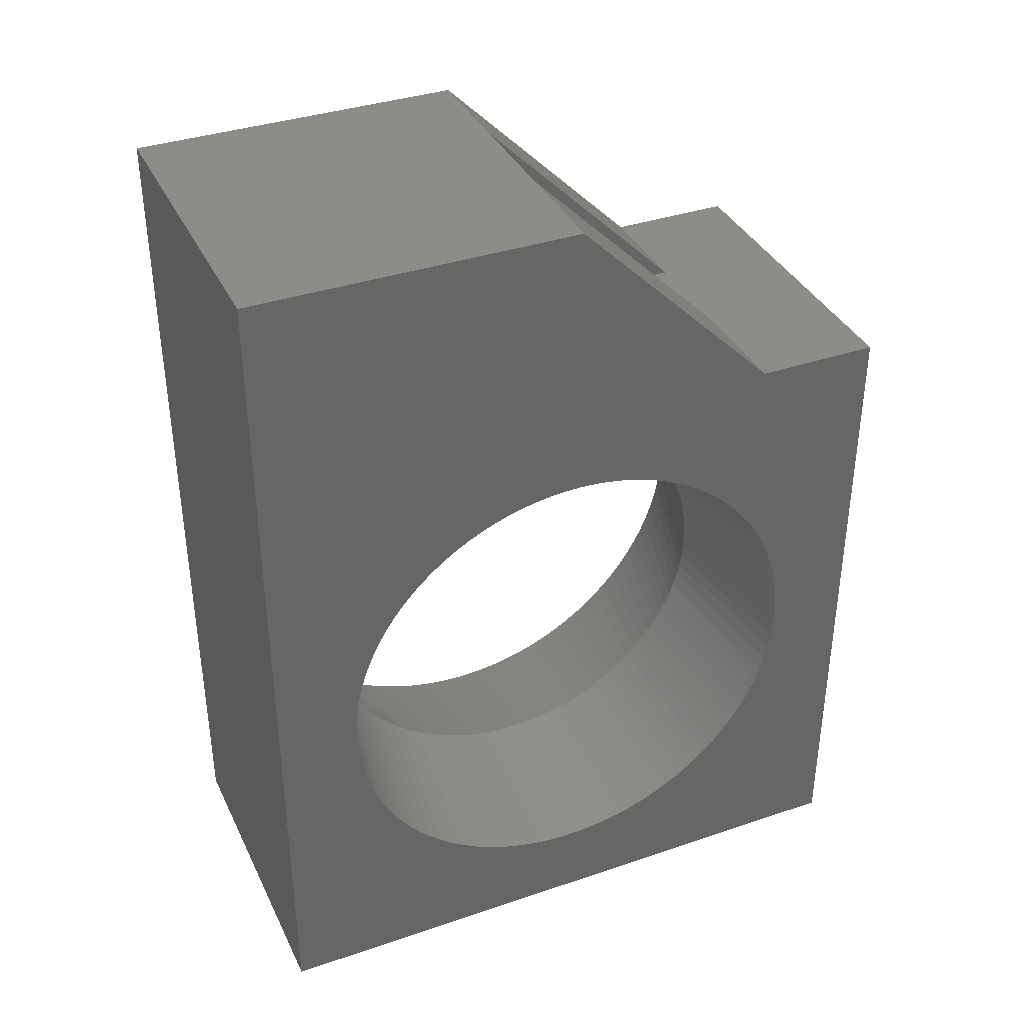
<metadata>
{"format":"stl","ext":"stl","renderer":"f3d","projection":"perspective","resolution":1024,"background":"white","views":[{"elev":37.1,"azim":-113.6,"up":"+Y"}]}
</metadata>
<code>
# stl→obj: 414 verts, 824 faces
v -4.8 -5.722e-07 9.6
v 0 -9.6 9.6
v 0 -5.722e-07 9.6
v -4.8 -9.6 9.6
v -4.8 -5.722e-07 0
v -4.8 -1.2 4.8
v -4.8 -1.204 4.674
v -4.8 -1.207 4.574
v -4.8 -1.217 4.474
v -4.8 -1.228 4.349
v -4.8 -1.248 4.225
v -4.8 -1.264 4.125
v -4.8 -1.286 4.027
v -4.8 -1.313 3.905
v -4.8 -1.341 3.808
v -4.8 -1.376 3.688
v -4.8 -1.419 3.569
v -4.8 -1.453 3.475
v -4.8 -1.493 3.382
v -4.8 -1.543 3.267
v -4.8 -1.588 3.178
v -4.8 -1.645 3.066
v -4.8 -1.696 2.979
v -4.8 -1.76 2.871
v -4.8 -1.831 2.767
v -4.8 -1.888 2.684
v -4.8 -1.949 2.605
v -4.8 -2.026 2.505
v -4.8 -2.093 2.43
v -4.8 -2.176 2.336
v -4.8 -2.265 2.247
v -4.8 -2.336 2.176
v -4.8 -2.411 2.109
v -4.8 -2.505 2.026
v -4.8 -2.605 1.949
v -4.8 -2.684 1.888
v -4.8 -2.767 1.831
v -4.8 -2.871 1.76
v -4.8 -2.958 1.709
v -4.8 -3.066 1.645
v -4.8 -3.155 1.6
v -4.8 -3.267 1.543
v -4.8 -3.382 1.493
v -4.8 -3.475 1.453
v -4.8 -3.688 1.376
v -4.8 -3.808 1.341
v -4.8 -3.905 1.313
v -4.8 -4.003 1.291
v -4.8 -4.125 1.264
v -4.8 -4.25 1.244
v -4.8 -4.349 1.228
v -4.8 -4.449 1.219
v -4.8 -4.574 1.207
v -4.8 -4.7 1.203
v -4.8 -4.8 1.2
v -4.8 -9.6 0
v -4.8 -4.9 1.203
v -4.8 -5.026 1.207
v -4.8 -5.151 1.219
v -4.8 -5.251 1.228
v -4.8 -5.35 1.244
v -4.8 -5.475 1.264
v -4.8 -5.597 1.291
v -4.8 -8.097 3.359
v -4.8 -8.057 3.267
v -4.8 -8.356 4.25
v -4.8 -8.336 4.125
v -4.8 -8.397 4.7
v -4.8 -8.4 4.8
v -4.8 -8.393 4.574
v -4.8 -8.381 4.449
v -4.8 -8.372 4.349
v -4.8 -8.309 4.003
v -4.8 -8.287 3.905
v -4.8 -8.259 3.808
v -4.8 -8.224 3.688
v -4.8 -8.147 3.475
v -4.8 -8.012 3.178
v -4.8 -7.955 3.066
v -4.8 -7.891 2.958
v -4.8 -7.84 2.871
v -4.8 -7.712 2.684
v -4.8 -7.651 2.605
v -4.8 -7.574 2.505
v -4.8 -7.507 2.43
v -4.8 -7.424 2.336
v -4.8 -7.264 2.176
v -4.8 -7.17 2.093
v -4.8 -7.095 2.026
v -4.8 -6.995 1.949
v -4.8 -6.916 1.888
v -4.8 -6.729 1.76
v -4.8 -6.642 1.709
v -4.8 -6.534 1.645
v -4.8 -6.422 1.588
v -4.8 -6.333 1.543
v -4.8 -6.241 1.503
v -4.8 -6.125 1.453
v -4.8 -5.912 1.376
v -4.8 -5.792 1.341
v -4.8 -5.695 1.313
v -4.8 -1.204 4.926
v -4.8 -1.207 5.026
v -4.8 -1.217 5.126
v -4.8 -1.228 5.251
v -4.8 -1.248 5.375
v -4.8 -1.264 5.475
v -4.8 -1.286 5.573
v -4.8 -1.313 5.695
v -4.8 -1.341 5.792
v -4.8 -1.376 5.912
v -4.8 -1.419 6.031
v -4.8 -1.453 6.125
v -4.8 -1.493 6.218
v -4.8 -1.543 6.333
v -4.8 -1.6 6.445
v -4.8 -1.645 6.534
v -4.8 -1.696 6.621
v -4.8 -1.76 6.729
v -4.8 -1.831 6.833
v -4.8 -1.888 6.916
v -4.8 -1.949 6.995
v -4.8 -2.026 7.095
v -4.8 -2.109 7.189
v -4.8 -2.176 7.264
v -4.8 -2.336 7.424
v -4.8 -2.411 7.491
v -4.8 -2.505 7.574
v -4.8 -2.605 7.651
v -4.8 -2.684 7.712
v -4.8 -2.767 7.769
v -4.8 -2.871 7.84
v -4.8 -2.979 7.904
v -4.8 -3.066 7.955
v -4.8 -3.155 8
v -4.8 -3.267 8.057
v -4.8 -3.382 8.107
v -4.8 -3.475 8.147
v -4.8 -3.569 8.181
v -4.8 -3.688 8.224
v -4.8 -3.808 8.259
v -4.8 -3.905 8.287
v -4.8 -4.027 8.314
v -4.8 -4.125 8.336
v -4.8 -4.225 8.352
v -4.8 -4.349 8.372
v -4.8 -4.474 8.383
v -4.8 -4.574 8.393
v -4.8 -4.674 8.396
v -4.8 -4.8 8.4
v -4.8 -4.926 8.396
v -4.8 -5.026 8.393
v -4.8 -5.126 8.383
v -4.8 -5.251 8.372
v -4.8 -5.375 8.352
v -4.8 -5.475 8.336
v -4.8 -5.573 8.314
v -4.8 -5.695 8.287
v -4.8 -5.792 8.259
v -4.8 -5.912 8.224
v -4.8 -8 6.445
v -4.8 -8.057 6.333
v -4.8 -8.356 5.35
v -4.8 -8.372 5.251
v -4.8 -8.397 4.9
v -4.8 -8.393 5.026
v -4.8 -8.381 5.151
v -4.8 -8.336 5.475
v -4.8 -8.309 5.597
v -4.8 -6.031 8.181
v -4.8 -6.125 8.147
v -4.8 -6.218 8.107
v -4.8 -6.333 8.057
v -4.8 -6.422 8.012
v -4.8 -6.534 7.955
v -4.8 -6.621 7.904
v -4.8 -6.729 7.84
v -4.8 -6.833 7.769
v -4.8 -6.916 7.712
v -4.8 -6.995 7.651
v -4.8 -7.095 7.574
v -4.8 -7.17 7.507
v -4.8 -7.264 7.424
v -4.8 -7.353 7.335
v -4.8 -7.424 7.264
v -4.8 -7.491 7.189
v -4.8 -7.574 7.095
v -4.8 -7.651 6.995
v -4.8 -7.712 6.916
v -4.8 -7.769 6.833
v -4.8 -7.84 6.729
v -4.8 -7.891 6.642
v -4.8 -7.955 6.534
v -4.8 -8.107 6.218
v -4.8 -8.147 6.125
v -4.8 -8.224 5.912
v -4.8 -8.259 5.792
v -4.8 -8.287 5.695
v 0 -0.8 4.8
v 0 -5.722e-07 0
v 0 -0.8079 5.051
v 0 -0.8315 5.301
v 0 -0.8709 5.55
v 0 -0.9257 5.795
v 0 -0.9958 6.036
v 0 -1.081 6.272
v 0 -1.181 6.503
v 0 -1.295 6.727
v 0 -1.423 6.943
v 0 -1.564 7.151
v 0 -1.718 7.35
v 0 -1.884 7.538
v 0 -2.062 7.716
v 0 -2.25 7.882
v 0 -2.449 8.036
v 0 -2.657 8.177
v 0 -2.873 8.305
v 0 -3.097 8.419
v 0 -3.328 8.519
v 0 -3.564 8.604
v 0 -3.805 8.674
v 0 -4.05 8.729
v 0 -4.299 8.768
v 0 -4.549 8.792
v 0 -4.8 8.8
v 0 -5.051 8.792
v 0 -8.792 5.051
v 0 -8.8 4.8
v 0 -8.768 5.301
v 0 -8.729 5.55
v 0 -8.674 5.795
v 0 -8.604 6.036
v 0 -8.519 6.272
v 0 -8.419 6.503
v 0 -8.305 6.727
v 0 -8.177 6.943
v 0 -8.036 7.151
v 0 -7.882 7.35
v 0 -7.716 7.538
v 0 -7.538 7.716
v 0 -7.35 7.882
v 0 -7.151 8.036
v 0 -6.943 8.177
v 0 -6.727 8.305
v 0 -6.503 8.419
v 0 -6.272 8.519
v 0 -6.036 8.604
v 0 -5.795 8.674
v 0 -5.55 8.729
v 0 -5.301 8.768
v 0 -0.8079 4.549
v 0 -0.8315 4.299
v 0 -0.8709 4.05
v 0 -0.9257 3.805
v 0 -0.9958 3.564
v 0 -1.081 3.328
v 0 -1.181 3.097
v 0 -1.295 2.873
v 0 -1.423 2.657
v 0 -1.564 2.449
v 0 -1.718 2.25
v 0 -1.884 2.062
v 0 -2.062 1.884
v 0 -2.25 1.718
v 0 -2.449 1.564
v 0 -2.657 1.423
v 0 -2.873 1.295
v 0 -3.097 1.181
v 0 -3.328 1.081
v 0 -3.564 0.9958
v 0 -3.805 0.9257
v 0 -4.05 0.8709
v 0 -4.299 0.8315
v 0 -4.549 0.8079
v 0 -4.8 0.8
v 0 -9.6 0
v 0 -5.051 0.8079
v 0 -5.301 0.8315
v 0 -8.792 4.549
v 0 -5.55 0.8709
v 0 -5.795 0.9257
v 0 -6.036 0.9958
v 0 -6.272 1.081
v 0 -6.503 1.181
v 0 -6.727 1.295
v 0 -6.943 1.423
v 0 -7.151 1.564
v 0 -7.35 1.718
v 0 -7.538 1.884
v 0 -7.716 2.062
v 0 -7.882 2.25
v 0 -8.036 2.449
v 0 -8.177 2.657
v 0 -8.305 2.873
v 0 -8.419 3.097
v 0 -8.519 3.328
v 0 -8.604 3.564
v 0 -8.674 3.805
v 0 -8.729 4.05
v 0 -8.768 4.299
v -2.4 -4.8 8
v -2.4 -1.825 5.978
v -2.4 -1.757 5.789
v -2.4 -2.334 2.76
v -2.4 -2.609 2.467
v -2.4 -2.76 2.334
v -2.4 -8 4.8
v -2.4 -7.994 5.001
v -2.4 -6.991 7.133
v -2.4 -7.133 6.991
v -2.4 -6.162 7.695
v -2.4 -6.342 7.604
v -2.4 -2.467 2.609
v -2.4 -7.695 6.162
v -2.4 -3.811 1.757
v -2.4 -6.681 7.389
v -2.4 -6.84 7.266
v -2.4 -4.004 7.899
v -2.4 -3.811 7.843
v -2.4 -7.994 4.599
v -2.4 -1.757 3.811
v -2.4 -3.622 7.775
v -2.4 -7.604 3.258
v -2.4 -7.502 3.085
v -2.4 -1.825 3.622
v -2.4 -2.919 2.211
v -2.4 -3.438 7.695
v -2.4 -3.438 1.905
v -2.4 -3.622 1.825
v -2.4 -6.681 2.211
v -2.4 -6.84 2.334
v -2.4 -5.4 1.657
v -2.4 -7.266 6.84
v -2.4 -7.943 4.2
v -2.4 -6.991 2.467
v -2.4 -5.201 7.975
v -2.4 -1.701 4.004
v -2.4 -5.596 7.899
v -2.4 -3.258 7.604
v -2.4 -3.085 7.502
v -2.4 -1.625 5.201
v -2.4 -4.399 7.975
v -2.4 -5.4 7.943
v -2.4 -2.334 6.84
v -2.4 -2.211 6.681
v -2.4 -7.943 5.4
v -2.4 -4.2 7.943
v -2.4 -1.625 4.399
v -2.4 -1.996 3.258
v -2.4 -7.695 3.438
v -2.4 -7.775 3.622
v -2.4 -7.775 5.978
v -2.4 -3.085 2.098
v -2.4 -2.098 6.515
v -2.4 -7.133 2.609
v -2.4 -4.2 1.657
v -2.4 -5.789 7.843
v -2.4 -5.978 1.825
v -2.4 -5.789 1.757
v -2.4 -1.6 4.8
v -2.4 -1.657 4.2
v -2.4 -2.098 3.085
v -2.4 -4.599 1.606
v -2.4 -4.8 1.6
v -2.4 -1.606 5.001
v -2.4 -4.399 1.625
v -2.4 -7.975 4.399
v -2.4 -7.389 2.919
v -2.4 -1.701 5.596
v -2.4 -1.657 5.4
v -2.4 -2.919 7.389
v -2.4 -2.76 7.266
v -2.4 -7.604 6.342
v -2.4 -1.905 6.162
v -2.4 -2.467 6.991
v -2.4 -6.515 2.098
v -2.4 -1.905 3.438
v -2.4 -6.342 1.996
v -2.4 -7.502 6.515
v -2.4 -5.001 1.606
v -2.4 -5.201 1.625
v -2.4 -1.606 4.599
v -2.4 -7.843 3.811
v -2.4 -6.515 7.502
v -2.4 -4.599 7.994
v -2.4 -5.001 7.994
v -2.4 -2.211 2.919
v -2.4 -6.162 1.905
v -2.4 -4.004 1.701
v -2.4 -5.978 7.775
v -2.4 -2.609 7.133
v -2.4 -7.975 5.201
v -2.4 -3.258 1.996
v -2.4 -7.843 5.789
v -2.4 -7.899 5.596
v -2.4 -7.899 4.004
v -2.4 -7.266 2.76
v -2.4 -7.389 6.681
v -2.4 -5.596 1.701
v -2.4 -1.996 6.342
v -3.2 3 4.8
v -1.6 0 4.8
v -1.6 3 4.8
v -3.2 0 4.8
v -1.6 0 7.8
v -3.2 0 7.8
v 0 0 0
v 0 3 4.8
v 0 0 7.8
v 0 3 0
v -4.8 0 7.8
v -4.8 0 0
v -4.8 3 0
v -4.8 3 4.8
f 1 2 3
f 2 1 4
f 5 6 1
f 5 7 6
f 5 8 7
f 5 9 8
f 5 10 9
f 5 11 10
f 5 12 11
f 5 13 12
f 5 14 13
f 5 15 14
f 5 16 15
f 5 17 16
f 5 18 17
f 5 19 18
f 5 20 19
f 5 21 20
f 5 22 21
f 5 23 22
f 5 24 23
f 5 25 24
f 5 26 25
f 5 27 26
f 5 28 27
f 5 29 28
f 5 30 29
f 5 31 30
f 5 32 31
f 5 33 32
f 5 34 33
f 5 35 34
f 5 36 35
f 5 37 36
f 5 38 37
f 5 39 38
f 5 40 39
f 5 41 40
f 5 42 41
f 5 43 42
f 5 44 43
f 5 45 44
f 5 46 45
f 5 47 46
f 5 48 47
f 5 49 48
f 5 50 49
f 5 51 50
f 5 52 51
f 5 53 52
f 5 54 53
f 5 55 54
f 56 55 5
f 55 56 57
f 57 56 58
f 58 56 59
f 59 56 60
f 60 56 61
f 61 56 62
f 62 56 63
f 56 64 65
f 56 66 67
f 68 56 69
f 70 56 68
f 71 56 70
f 72 56 71
f 66 56 72
f 73 56 67
f 74 56 73
f 75 56 74
f 76 56 75
f 77 56 76
f 64 56 77
f 78 56 65
f 79 56 78
f 80 56 79
f 81 56 80
f 82 56 81
f 83 56 82
f 84 56 83
f 85 56 84
f 86 56 85
f 87 56 86
f 88 56 87
f 89 56 88
f 90 56 89
f 91 56 90
f 92 56 91
f 93 56 92
f 94 56 93
f 95 56 94
f 96 56 95
f 97 56 96
f 98 56 97
f 99 56 98
f 100 56 99
f 101 56 100
f 63 56 101
f 102 1 6
f 103 1 102
f 104 1 103
f 105 1 104
f 106 1 105
f 107 1 106
f 108 1 107
f 109 1 108
f 110 1 109
f 111 1 110
f 112 1 111
f 113 1 112
f 114 1 113
f 115 1 114
f 116 1 115
f 117 1 116
f 118 1 117
f 119 1 118
f 120 1 119
f 121 1 120
f 122 1 121
f 123 1 122
f 124 1 123
f 125 1 124
f 126 1 125
f 127 1 126
f 128 1 127
f 129 1 128
f 130 1 129
f 131 1 130
f 132 1 131
f 133 1 132
f 134 1 133
f 135 1 134
f 136 1 135
f 137 1 136
f 138 1 137
f 139 1 138
f 140 1 139
f 141 1 140
f 142 1 141
f 143 1 142
f 144 1 143
f 145 1 144
f 146 1 145
f 147 1 146
f 148 1 147
f 149 1 148
f 150 1 149
f 4 150 151
f 4 151 152
f 4 152 153
f 4 153 154
f 4 154 155
f 4 155 156
f 4 156 157
f 4 157 158
f 4 159 160
f 4 161 162
f 4 163 164
f 4 69 56
f 69 4 165
f 165 4 166
f 166 4 167
f 167 4 164
f 163 4 168
f 168 4 169
f 150 4 1
f 159 4 158
f 170 4 160
f 171 4 170
f 172 4 171
f 173 4 172
f 174 4 173
f 175 4 174
f 176 4 175
f 177 4 176
f 178 4 177
f 179 4 178
f 180 4 179
f 181 4 180
f 182 4 181
f 183 4 182
f 184 4 183
f 185 4 184
f 186 4 185
f 187 4 186
f 188 4 187
f 189 4 188
f 190 4 189
f 191 4 190
f 192 4 191
f 193 4 192
f 161 4 193
f 194 4 162
f 195 4 194
f 196 4 195
f 197 4 196
f 198 4 197
f 169 4 198
f 3 199 200
f 3 201 199
f 3 202 201
f 3 203 202
f 3 204 203
f 3 205 204
f 3 206 205
f 3 207 206
f 3 208 207
f 3 209 208
f 3 210 209
f 3 211 210
f 3 212 211
f 3 213 212
f 3 214 213
f 3 215 214
f 3 216 215
f 3 217 216
f 3 218 217
f 3 219 218
f 3 220 219
f 3 221 220
f 3 222 221
f 3 223 222
f 3 224 223
f 3 225 224
f 2 225 3
f 225 2 226
f 227 2 228
f 229 2 227
f 230 2 229
f 231 2 230
f 232 2 231
f 233 2 232
f 234 2 233
f 235 2 234
f 236 2 235
f 237 2 236
f 238 2 237
f 239 2 238
f 240 2 239
f 241 2 240
f 242 2 241
f 243 2 242
f 244 2 243
f 245 2 244
f 246 2 245
f 247 2 246
f 248 2 247
f 249 2 248
f 250 2 249
f 226 2 250
f 251 200 199
f 252 200 251
f 253 200 252
f 254 200 253
f 255 200 254
f 256 200 255
f 257 200 256
f 258 200 257
f 259 200 258
f 260 200 259
f 261 200 260
f 262 200 261
f 263 200 262
f 264 200 263
f 265 200 264
f 266 200 265
f 267 200 266
f 268 200 267
f 269 200 268
f 270 200 269
f 271 200 270
f 272 200 271
f 273 200 272
f 274 200 273
f 275 200 274
f 276 275 277
f 276 277 278
f 276 228 2
f 228 276 279
f 275 276 200
f 280 276 278
f 281 276 280
f 282 276 281
f 283 276 282
f 284 276 283
f 285 276 284
f 286 276 285
f 287 276 286
f 288 276 287
f 289 276 288
f 290 276 289
f 291 276 290
f 292 276 291
f 293 276 292
f 294 276 293
f 295 276 294
f 296 276 295
f 297 276 296
f 298 276 297
f 299 276 298
f 300 276 299
f 279 276 300
f 56 200 276
f 200 56 5
f 200 1 3
f 1 200 5
f 56 2 4
f 2 56 276
f 224 225 301
f 206 302 303
f 260 304 261
f 305 306 263
f 307 308 228
f 309 239 310
f 311 245 312
f 313 305 263
f 234 233 314
f 270 315 271
f 316 242 317
f 221 318 319
f 320 228 279
f 205 206 303
f 254 321 255
f 219 319 322
f 323 294 293
f 324 323 293
f 220 221 319
f 321 325 256
f 306 326 265
f 218 219 327
f 328 329 269
f 330 331 287
f 332 280 278
f 239 238 333
f 334 300 299
f 335 289 288
f 250 249 336
f 337 321 254
f 262 313 263
f 249 248 338
f 217 339 340
f 238 237 333
f 332 281 280
f 202 203 341
f 223 224 342
f 343 249 338
f 210 344 345
f 219 322 327
f 346 230 229
f 307 228 320
f 240 239 309
f 225 226 301
f 221 222 318
f 222 342 347
f 334 299 298
f 252 348 253
f 257 349 258
f 350 351 295
f 314 233 352
f 265 353 266
f 209 210 354
f 355 291 290
f 264 306 265
f 320 279 300
f 267 328 268
f 263 306 264
f 310 239 333
f 217 218 327
f 272 356 273
f 222 347 318
f 338 248 357
f 358 282 359
f 282 358 283
f 199 201 360
f 199 360 251
f 253 361 337
f 259 362 260
f 363 364 275
f 201 341 365
f 356 366 273
f 367 300 334
f 226 250 336
f 204 205 303
f 222 223 342
f 245 244 312
f 215 216 340
f 293 368 324
f 368 293 292
f 231 230 346
f 258 362 259
f 203 369 370
f 215 371 372
f 373 235 314
f 204 369 203
f 206 207 374
f 212 375 344
f 206 374 302
f 201 365 360
f 202 341 201
f 308 227 228
f 330 286 376
f 286 330 287
f 256 377 257
f 378 376 286
f 236 235 373
f 348 361 253
f 204 303 369
f 242 241 317
f 379 236 373
f 210 345 354
f 241 240 309
f 377 349 257
f 378 285 284
f 380 381 278
f 329 270 269
f 270 329 315
f 207 208 374
f 253 337 254
f 360 382 251
f 251 382 348
f 208 209 354
f 326 353 265
f 247 246 357
f 323 350 295
f 237 236 379
f 380 278 277
f 383 298 297
f 349 362 258
f 211 212 344
f 244 243 384
f 224 385 342
f 336 249 343
f 386 226 336
f 301 226 386
f 216 217 340
f 378 286 285
f 271 356 272
f 362 387 260
f 215 340 371
f 358 388 284
f 251 348 252
f 315 389 271
f 261 313 262
f 210 211 344
f 390 246 311
f 359 282 281
f 317 241 309
f 248 247 357
f 219 220 319
f 274 363 275
f 229 227 308
f 358 284 283
f 213 372 391
f 214 215 372
f 246 245 311
f 331 288 287
f 392 229 308
f 357 246 390
f 266 393 267
f 394 231 395
f 203 370 341
f 290 335 355
f 335 290 289
f 255 321 256
f 383 396 298
f 355 397 291
f 387 304 260
f 367 320 300
f 232 231 394
f 346 229 392
f 393 328 267
f 224 301 385
f 395 231 346
f 333 237 398
f 398 237 379
f 323 295 294
f 397 292 291
f 366 363 273
f 268 328 269
f 273 363 274
f 331 335 288
f 297 351 383
f 351 297 296
f 304 313 261
f 325 377 256
f 396 334 298
f 217 327 339
f 389 356 271
f 213 214 372
f 397 368 292
f 399 359 281
f 208 400 374
f 388 378 284
f 380 277 275
f 391 212 213
f 212 391 375
f 208 354 400
f 384 242 316
f 312 244 384
f 351 296 295
f 353 393 266
f 232 352 233
f 352 232 394
f 235 234 314
f 243 242 384
f 332 399 281
f 364 380 275
f 381 332 278
f 18 377 325
f 377 18 19
f 307 165 308
f 165 307 69
f 150 149 301
f 149 385 301
f 385 149 148
f 321 16 17
f 355 84 397
f 84 355 85
f 137 136 327
f 313 30 31
f 109 303 110
f 303 109 369
f 173 172 311
f 309 185 184
f 185 309 310
f 373 161 193
f 161 373 314
f 146 145 342
f 369 109 108
f 151 386 152
f 386 151 301
f 127 391 372
f 391 127 126
f 131 371 340
f 371 131 130
f 193 192 373
f 337 13 14
f 14 321 337
f 321 14 15
f 87 355 335
f 355 87 86
f 136 135 327
f 111 110 303
f 304 27 28
f 313 29 30
f 158 157 338
f 151 150 301
f 57 364 55
f 364 57 380
f 178 177 384
f 99 359 100
f 102 6 360
f 348 9 10
f 177 176 384
f 17 325 321
f 325 17 18
f 75 383 76
f 350 64 351
f 64 350 65
f 33 305 32
f 305 33 306
f 102 365 103
f 365 102 360
f 314 195 194
f 195 314 352
f 92 330 376
f 330 92 91
f 93 378 94
f 7 382 360
f 382 7 8
f 78 323 79
f 133 132 340
f 96 378 388
f 378 96 95
f 175 174 312
f 158 357 159
f 357 158 338
f 154 153 336
f 26 304 387
f 304 26 27
f 197 196 394
f 120 345 121
f 345 120 354
f 341 105 104
f 155 154 336
f 183 182 309
f 77 351 64
f 179 317 180
f 317 179 316
f 124 123 344
f 41 393 40
f 393 41 328
f 353 37 38
f 101 359 399
f 359 101 100
f 25 387 362
f 387 25 26
f 9 382 8
f 382 9 348
f 115 114 374
f 178 316 179
f 316 178 384
f 45 329 44
f 329 45 315
f 89 331 90
f 351 76 383
f 76 351 77
f 66 334 67
f 377 19 20
f 191 190 379
f 67 334 73
f 160 159 357
f 365 104 103
f 104 365 341
f 188 187 333
f 58 380 57
f 85 355 86
f 170 160 357
f 97 388 358
f 388 97 96
f 166 308 165
f 48 389 47
f 389 48 356
f 170 390 171
f 390 170 357
f 68 320 70
f 171 311 172
f 311 171 390
f 156 338 157
f 338 156 343
f 352 196 195
f 196 352 394
f 168 346 163
f 162 161 314
f 52 366 51
f 366 52 363
f 168 169 346
f 393 39 40
f 87 335 88
f 63 332 62
f 112 111 303
f 394 198 197
f 198 394 395
f 119 118 354
f 112 302 113
f 302 112 303
f 181 309 182
f 309 181 317
f 362 23 24
f 99 358 359
f 358 99 98
f 166 167 308
f 333 189 188
f 189 333 398
f 59 380 58
f 153 386 336
f 386 153 152
f 356 49 50
f 194 162 314
f 130 372 371
f 372 130 129
f 20 349 377
f 349 20 21
f 116 115 374
f 310 186 185
f 186 310 333
f 175 384 176
f 384 175 312
f 106 105 341
f 113 374 114
f 374 113 302
f 397 82 368
f 82 397 83
f 135 339 327
f 339 135 134
f 184 183 309
f 155 343 156
f 343 155 336
f 173 312 174
f 312 173 311
f 37 326 36
f 326 37 353
f 379 192 191
f 192 379 373
f 396 73 334
f 73 396 74
f 31 305 313
f 305 31 32
f 307 68 69
f 68 307 320
f 59 381 380
f 381 59 60
f 306 33 34
f 28 313 304
f 313 28 29
f 383 74 396
f 74 383 75
f 120 119 354
f 106 370 107
f 370 106 341
f 356 48 49
f 63 399 332
f 399 63 101
f 62 332 61
f 363 52 53
f 323 65 350
f 65 323 78
f 116 400 117
f 400 116 374
f 360 6 7
f 328 42 43
f 321 15 16
f 97 358 98
f 60 332 381
f 332 60 61
f 187 186 333
f 129 128 372
f 392 167 164
f 167 392 308
f 47 315 46
f 315 47 389
f 324 80 323
f 80 324 81
f 39 353 38
f 353 39 393
f 398 190 189
f 190 398 379
f 93 376 378
f 376 93 92
f 83 397 84
f 147 146 342
f 181 180 317
f 70 320 71
f 363 53 54
f 54 364 363
f 364 54 55
f 348 10 11
f 306 34 35
f 79 323 80
f 50 366 356
f 366 50 51
f 346 164 163
f 164 346 392
f 315 45 46
f 328 41 42
f 89 335 331
f 335 89 88
f 368 81 324
f 81 368 82
f 123 122 344
f 349 21 22
f 107 369 108
f 369 107 370
f 94 378 95
f 36 306 35
f 306 36 326
f 117 354 118
f 354 117 400
f 128 127 372
f 124 375 125
f 375 124 344
f 142 319 318
f 319 142 141
f 143 142 318
f 367 71 320
f 71 367 72
f 11 361 348
f 361 11 12
f 337 12 13
f 12 337 361
f 395 169 198
f 169 395 346
f 44 328 43
f 328 44 329
f 367 66 72
f 66 367 334
f 139 322 319
f 322 139 138
f 22 362 349
f 362 22 23
f 134 340 339
f 340 134 133
f 362 24 25
f 132 131 340
f 91 331 330
f 331 91 90
f 138 327 322
f 327 138 137
f 144 318 347
f 318 144 143
f 121 344 122
f 344 121 345
f 141 140 319
f 140 139 319
f 147 385 148
f 385 147 342
f 125 391 126
f 391 125 375
f 145 347 342
f 347 145 144
f 401 402 403
f 402 401 404
f 405 403 402
f 401 406 404
f 407 408 409
f 408 407 410
f 403 409 408
f 409 403 405
f 411 404 406
f 404 412 402
f 412 404 411
f 402 409 405
f 402 407 409
f 407 402 412
f 412 410 407
f 410 412 413
f 410 403 408
f 403 410 401
f 413 401 410
f 401 413 414
f 414 406 401
f 406 414 411
f 412 414 413
f 414 412 411

</code>
